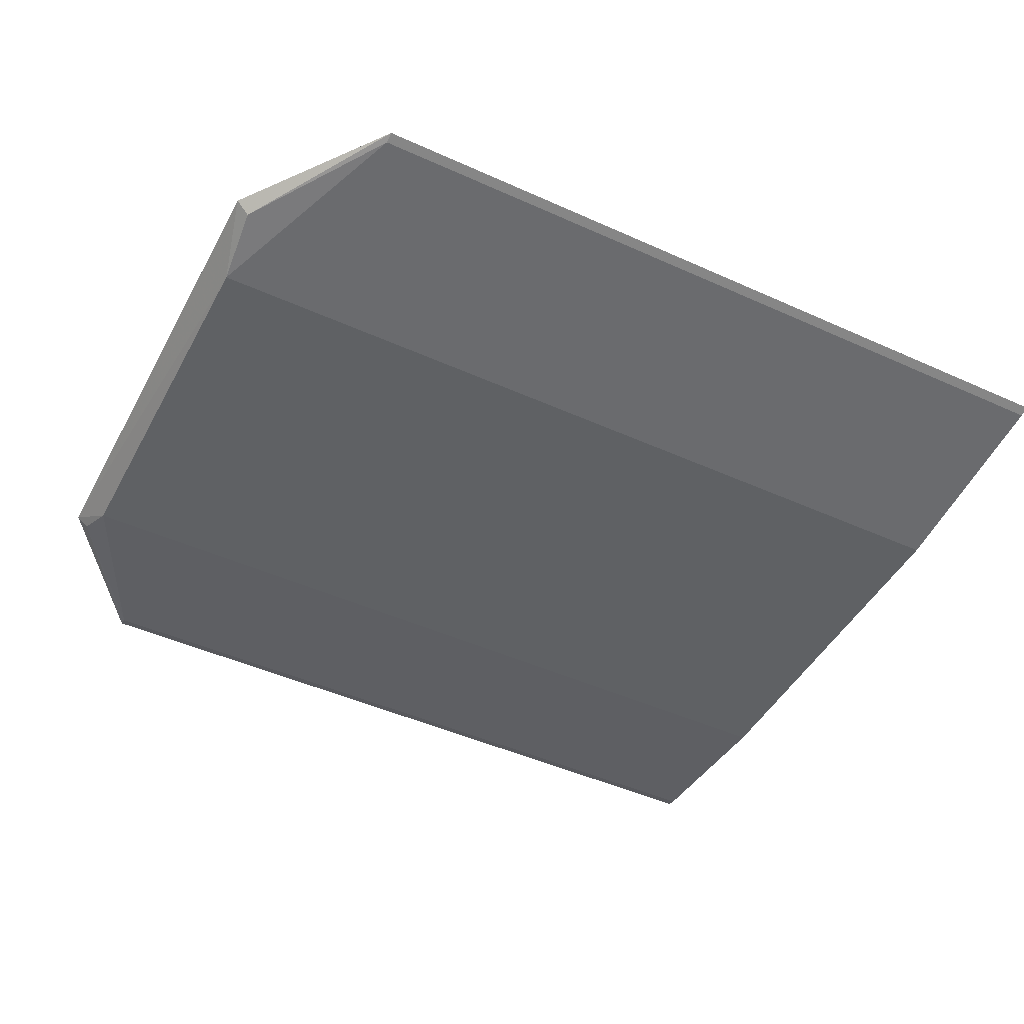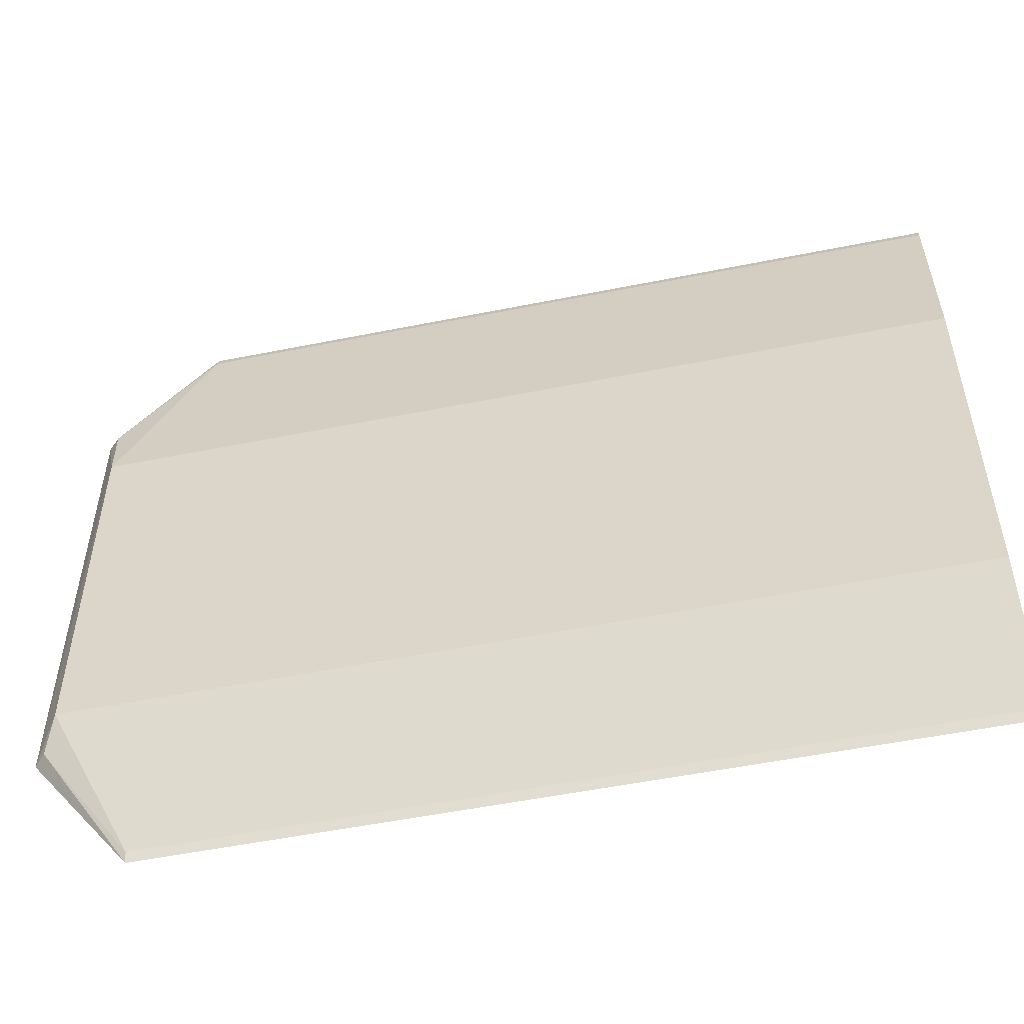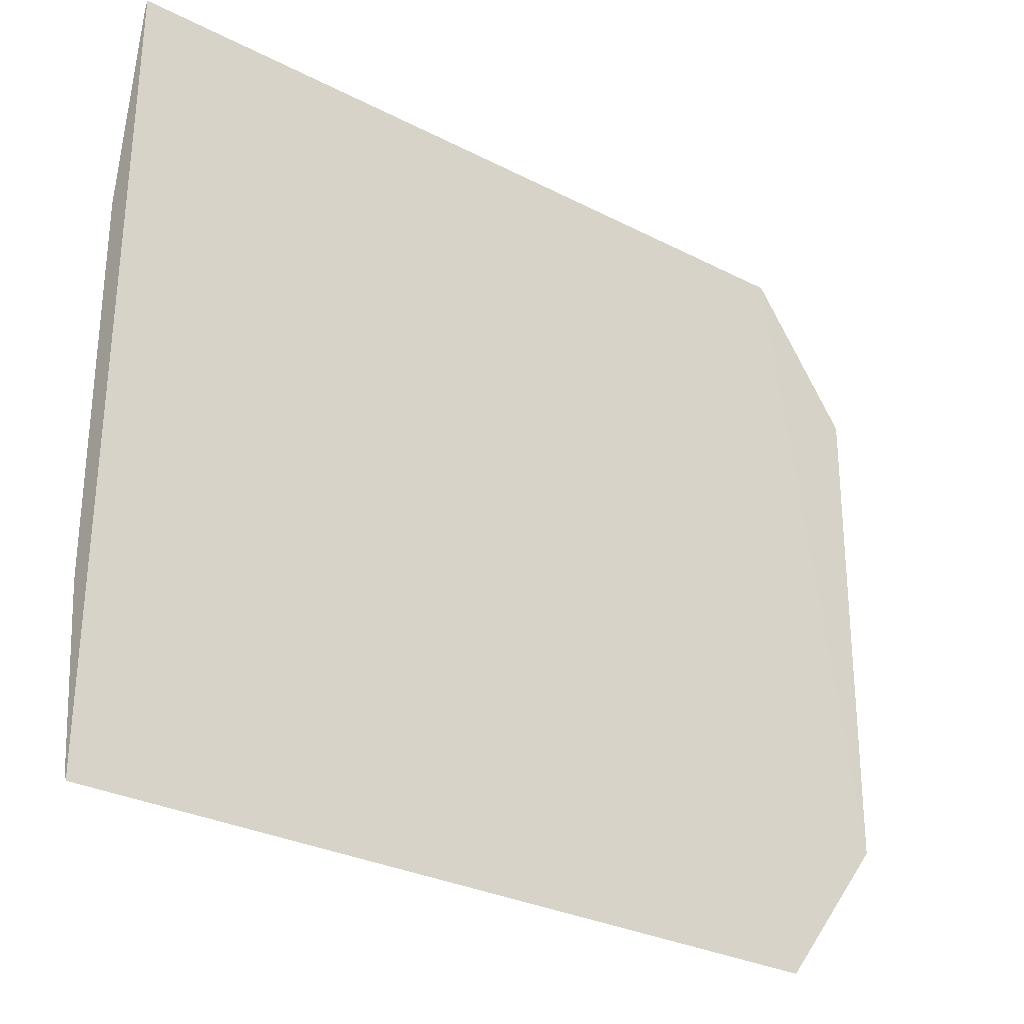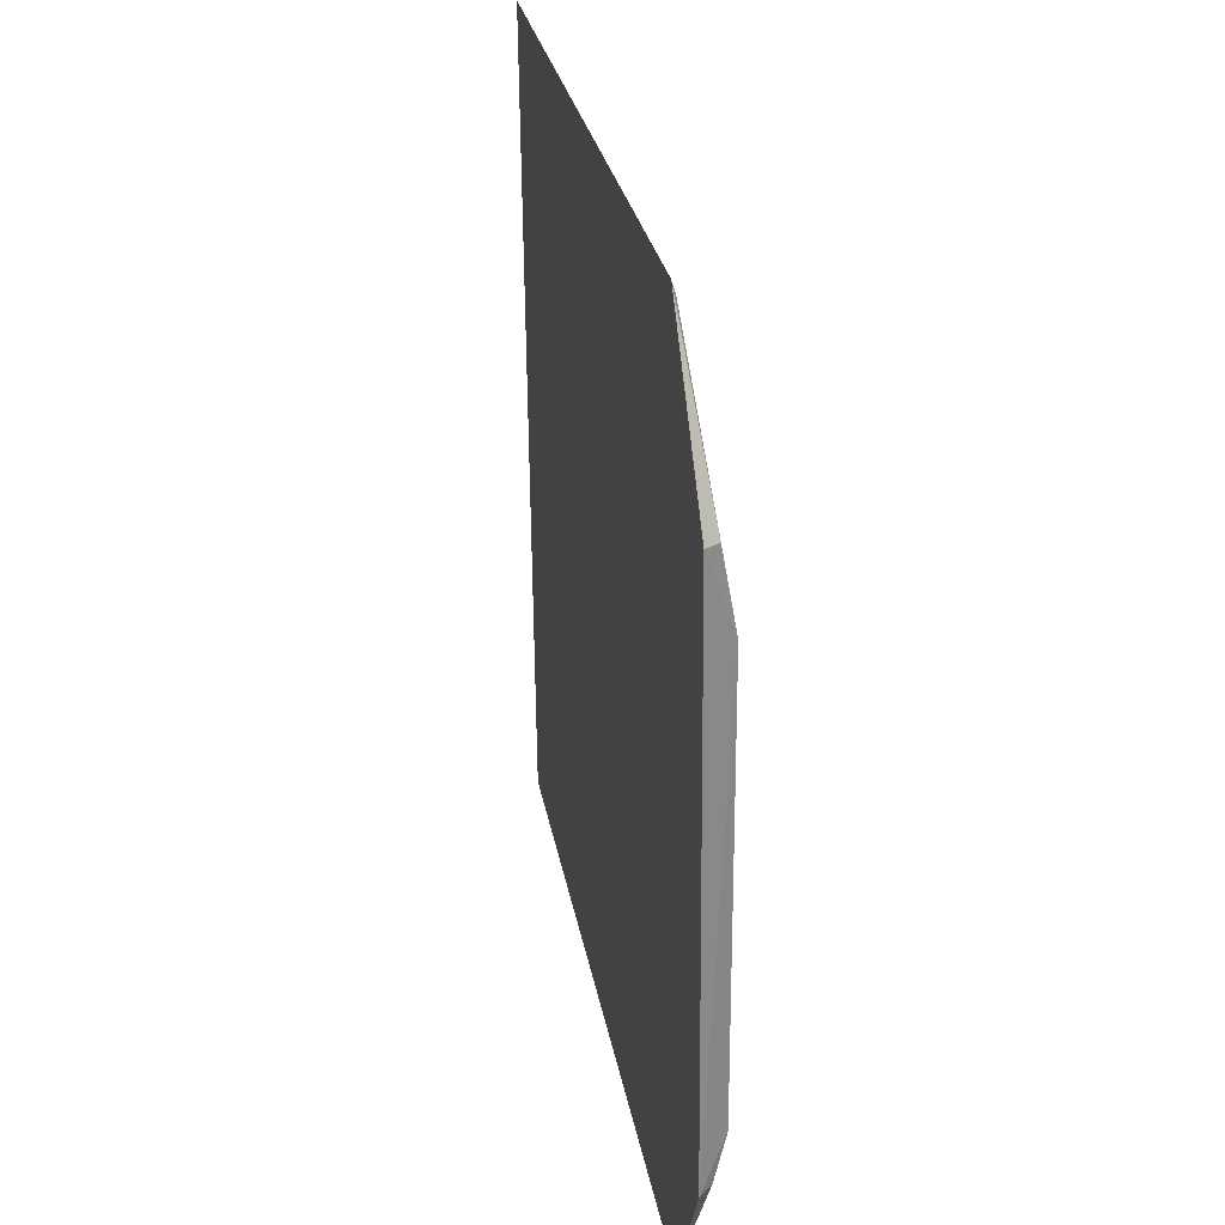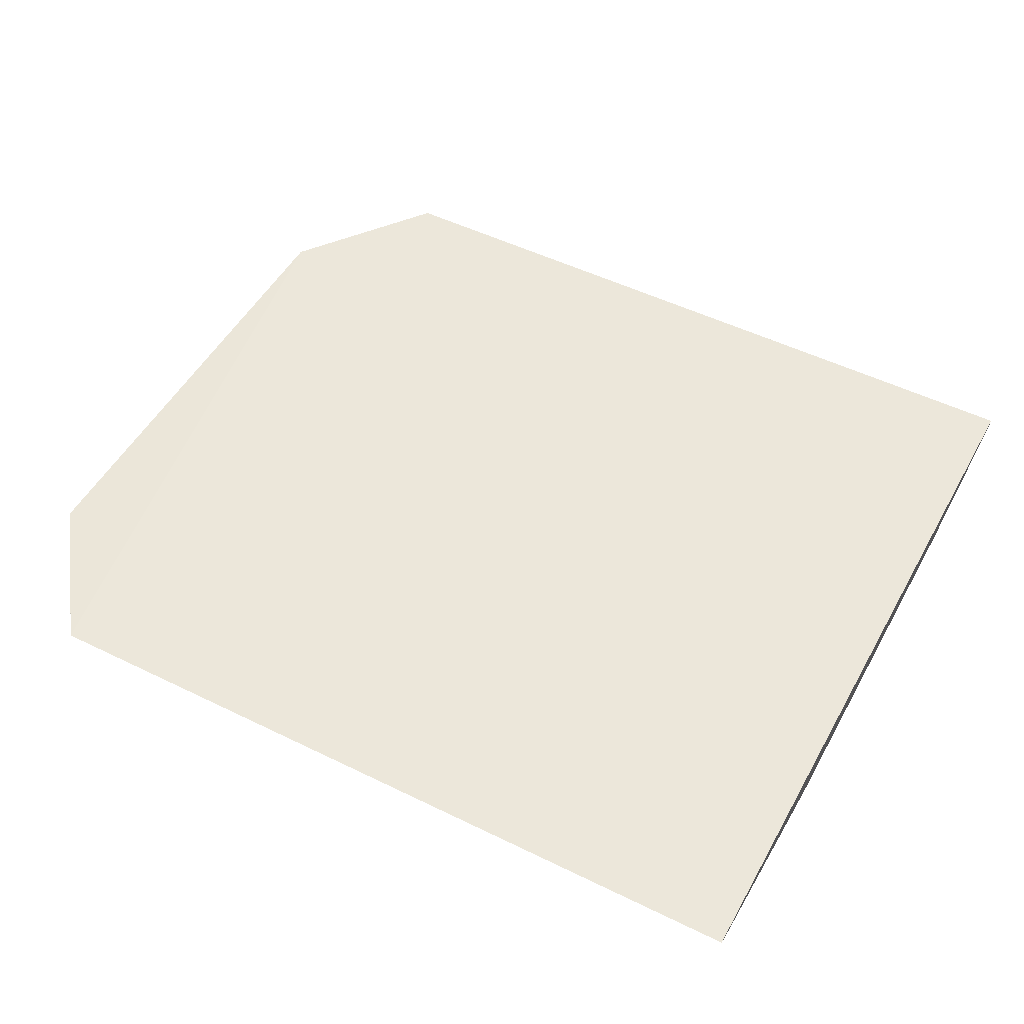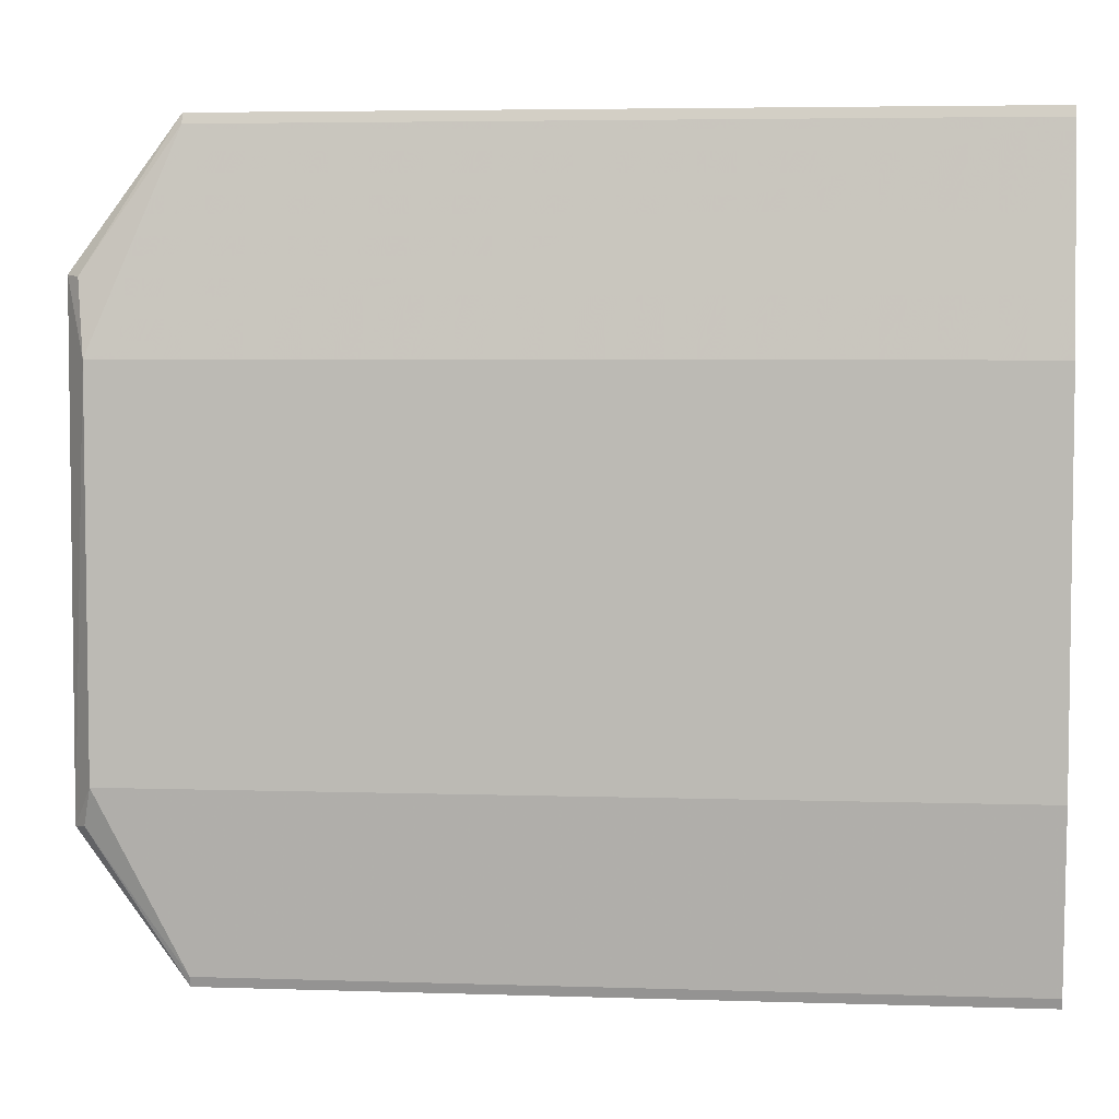
<metadata>
{"format":"obj","ext":"obj","renderer":"f3d","projection":"perspective","resolution":1024,"background":"white","views":[{"elev":-46.3,"azim":152.7,"up":"+Z"},{"elev":-52.9,"azim":-167.8,"up":"+Y"},{"elev":-29.2,"azim":-37.4,"up":"+Y"},{"elev":25.2,"azim":81.0,"up":"+Y"},{"elev":50.7,"azim":-151.8,"up":"+Z"},{"elev":5.0,"azim":-174.2,"up":"+Y"}]}
</metadata>
<code>
v -0.4039 1.721 0.7594
v -0.4017 1.707 0.7592
v -0.4021 1.716 0.7587
v -0.4202 1.721 0.7593
v -0.4202 1.721 0.7594
v -0.4202 1.708 0.7587
v -0.4039 1.721 0.7593
v -0.4017 1.718 0.7593
v -0.4021 1.708 0.7587
v -0.4202 1.716 0.7587
v -0.4202 1.704 0.7592
v -0.4019 1.718 0.759
v -0.4039 1.704 0.7592
v -0.4202 1.705 0.7591
v -0.4019 1.708 0.759
v -0.4039 1.705 0.7591
f 5 2 1
f 7 3 4
f 7 5 1
f 7 4 5
f 8 1 2
f 8 2 3
f 9 6 3
f 9 3 2
f 10 4 3
f 10 3 6
f 11 2 5
f 11 5 4
f 12 7 1
f 12 1 8
f 12 8 3
f 12 3 7
f 13 2 11
f 14 6 9
f 14 11 4
f 14 10 6
f 14 4 10
f 15 9 2
f 15 2 13
f 16 14 9
f 16 13 11
f 16 11 14
f 16 15 13
f 16 9 15

</code>
